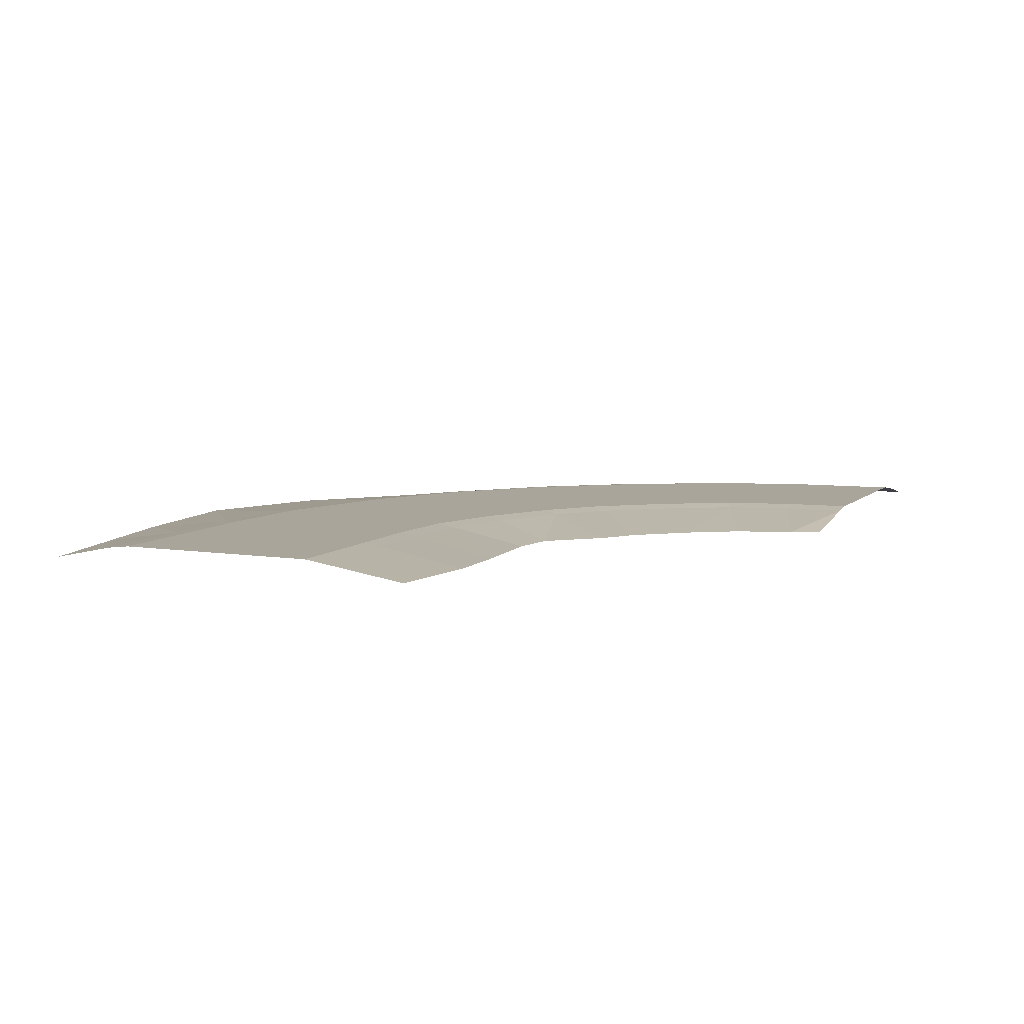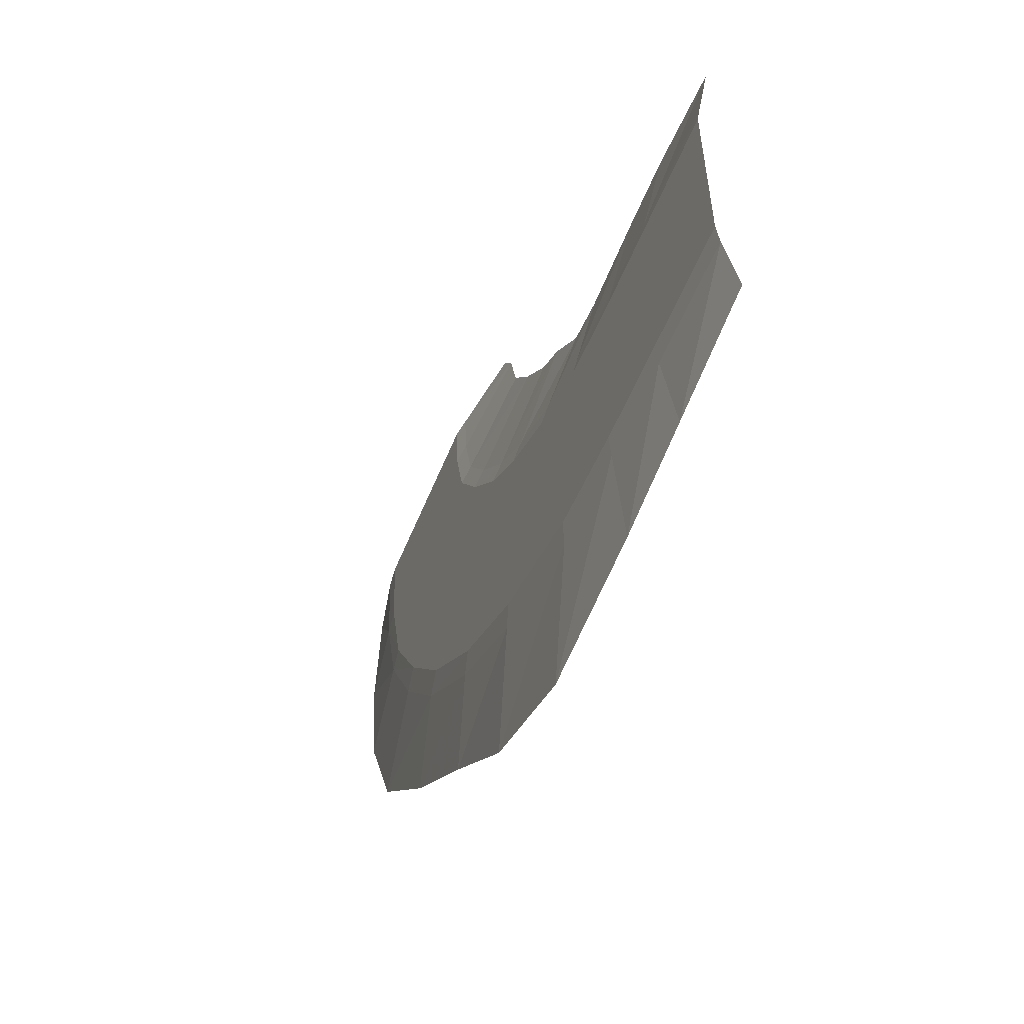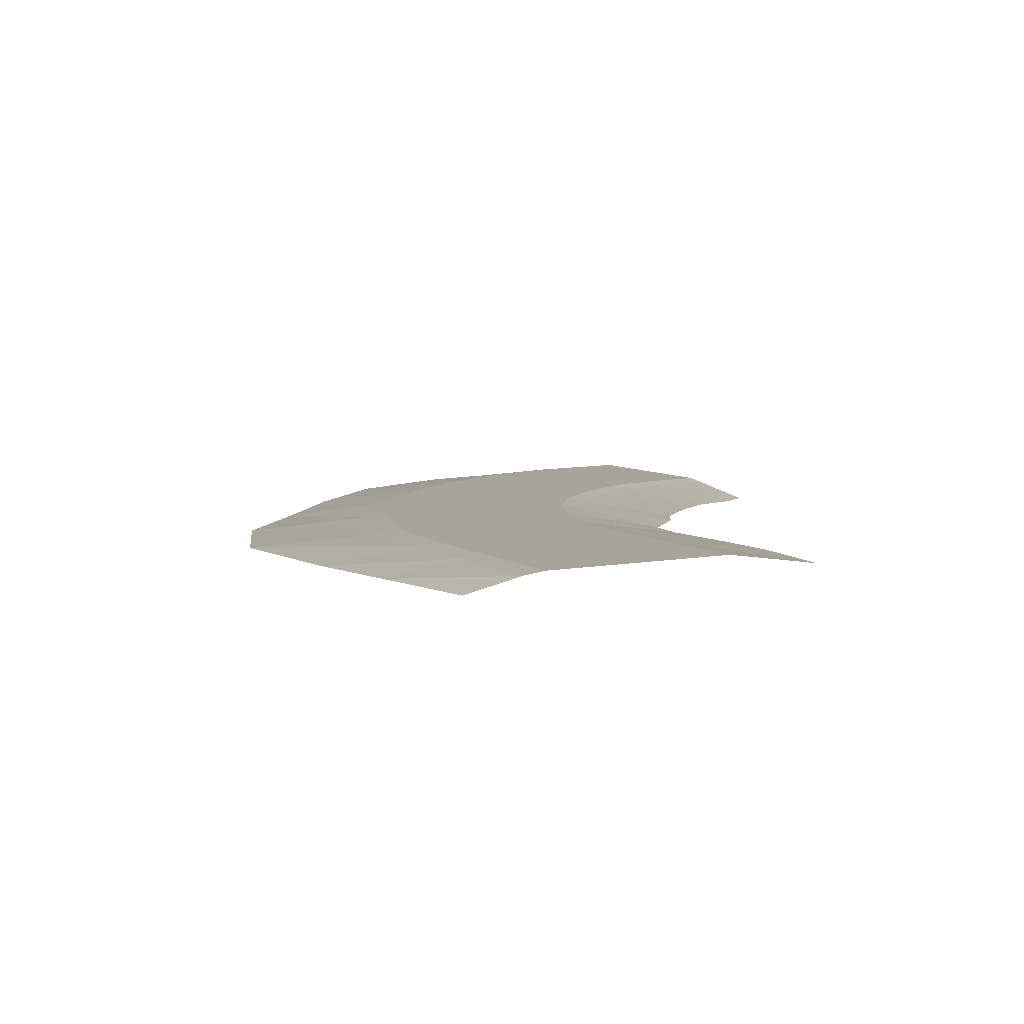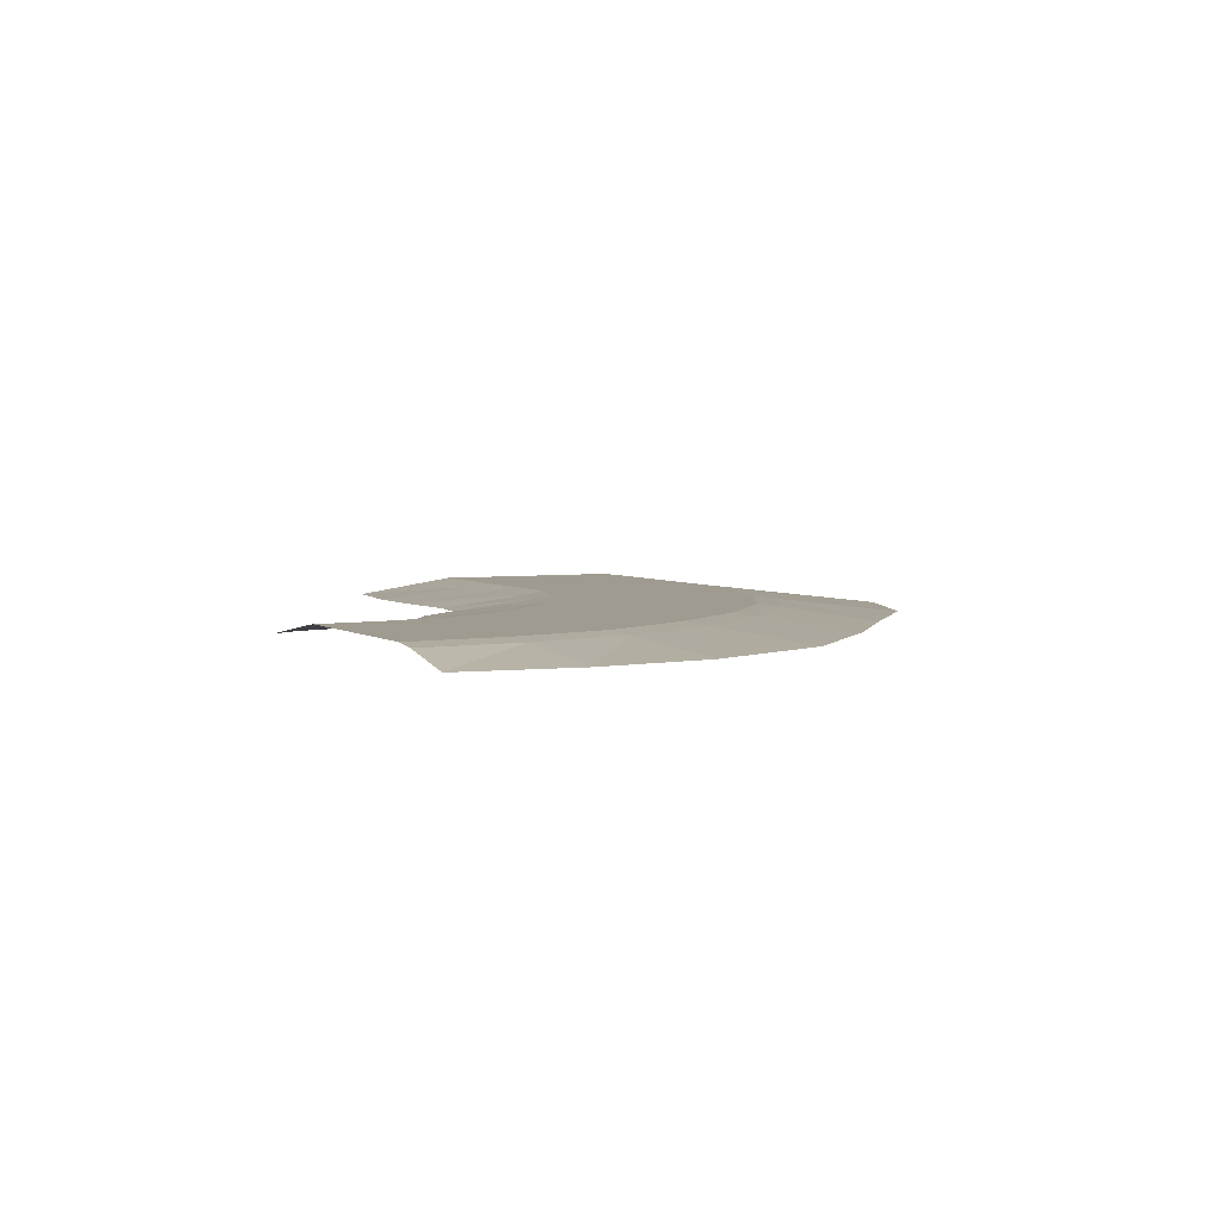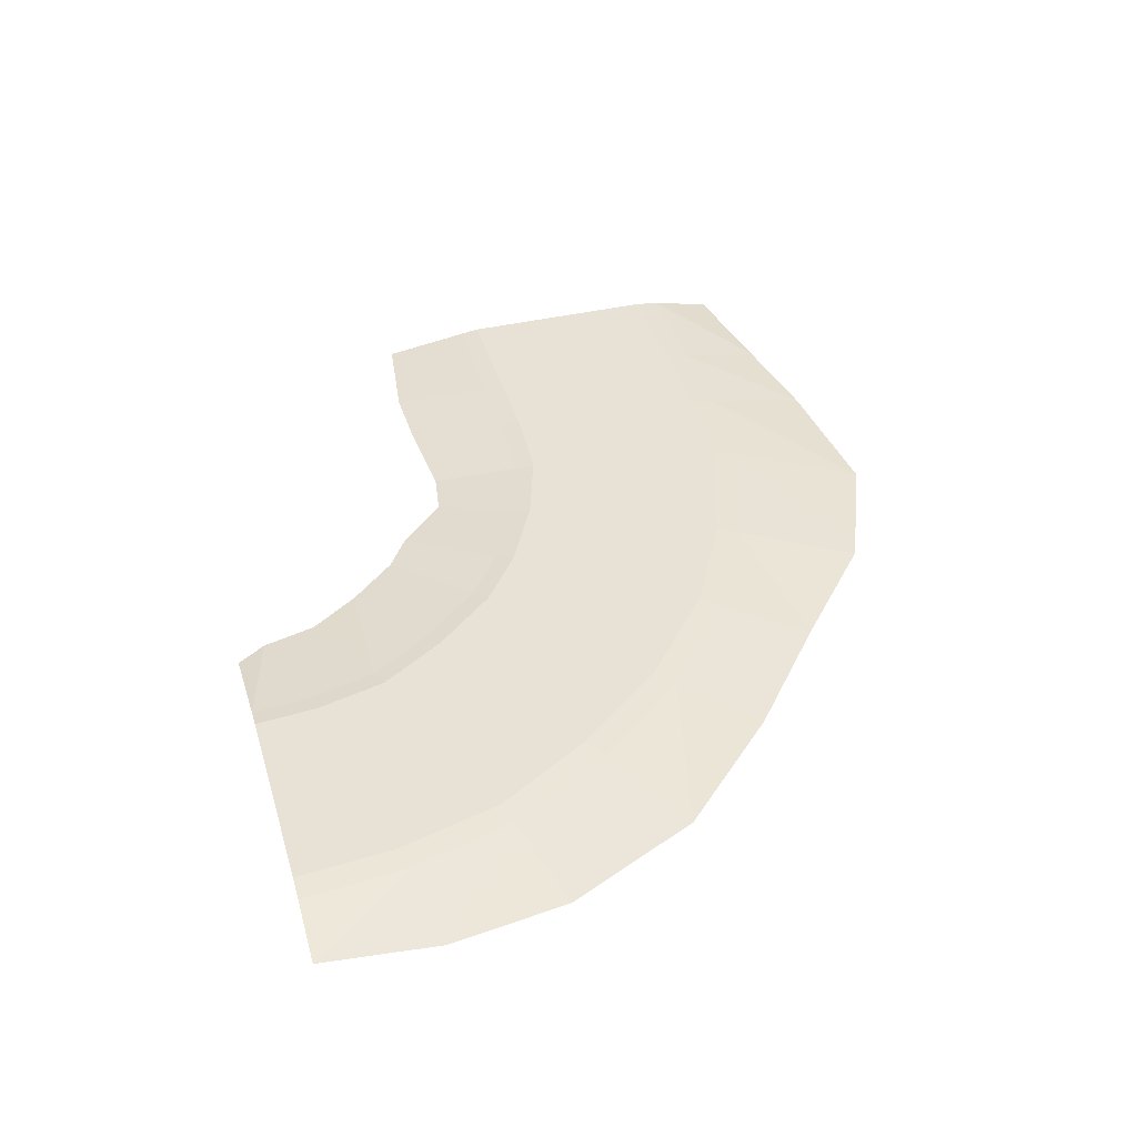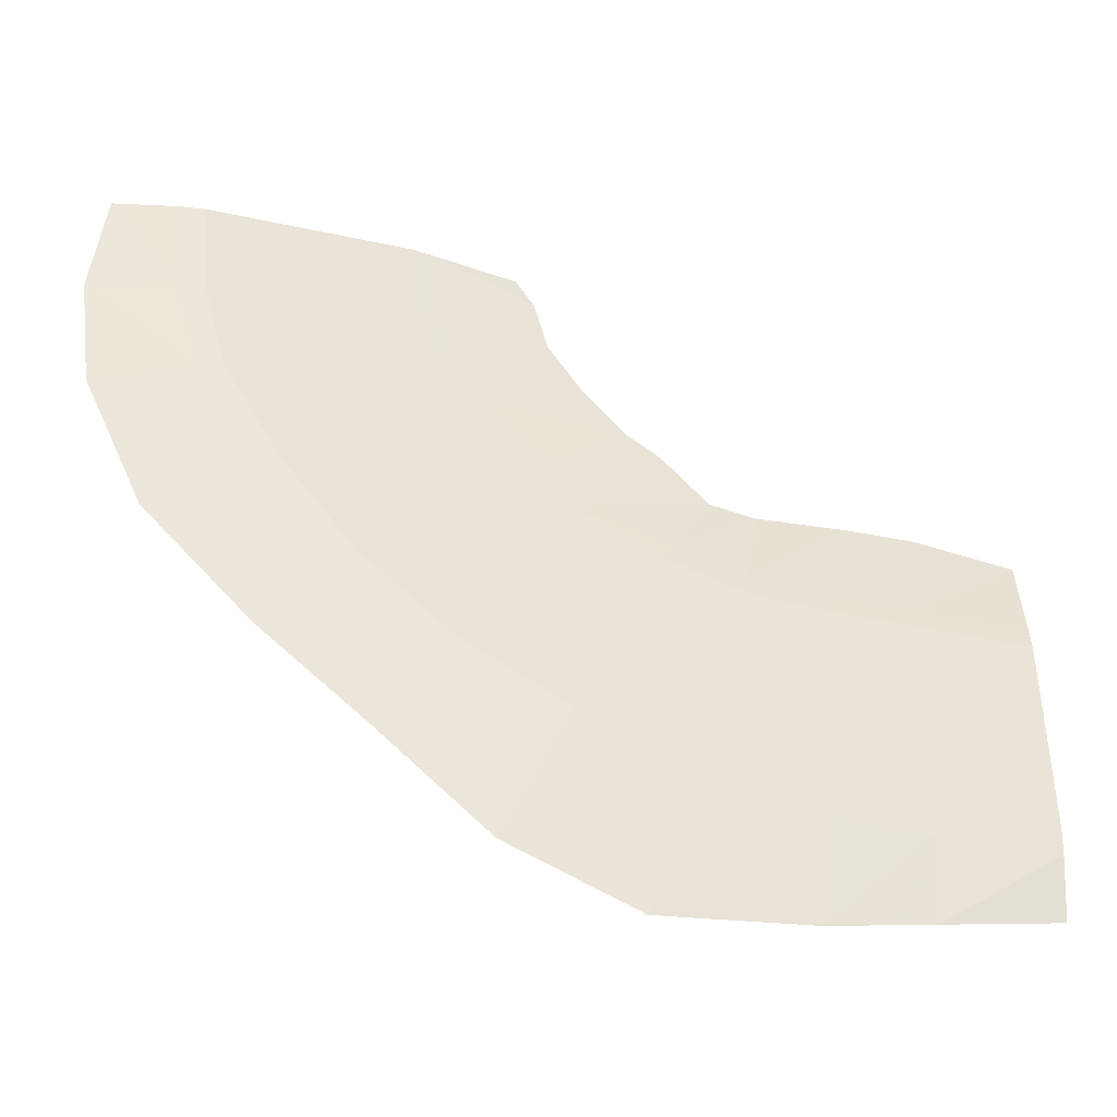
<metadata>
{"format":"obj","ext":"obj","renderer":"f3d","projection":"perspective","resolution":1024,"background":"white","views":[{"elev":7.5,"azim":-65.9,"up":"+Y"},{"elev":-55.8,"azim":-111.9,"up":"+Z"},{"elev":7.0,"azim":-119.3,"up":"+Y"},{"elev":4.0,"azim":63.6,"up":"+Y"},{"elev":40.1,"azim":74.0,"up":"+Y"},{"elev":-40.4,"azim":165.1,"up":"+Z"}]}
</metadata>
<code>
v -8.425 0.1213 -0.0329
v -8.425 0.1743 -0.4017
v -6.204 0.1743 -0.3924
v -6.204 0.1213 -0.02356
v -4.763 0.1743 -0.3972
v -4.795 0.1213 -0.02975
v -3.225 0.1743 -0.2923
v -3.289 0.1213 0.07095
v -1.799 0.1743 0.1716
v -1.955 0.1213 0.5059
v -0.4307 0.1743 0.8757
v -0.6423 0.1213 1.178
v 0.584 0.1743 1.642
v 0.3015 0.1213 1.879
v 1.576 0.1743 2.818
v 1.257 0.1213 3.002
v 2.357 0.1743 4.057
v 2.005 0.1213 4.182
v 2.683 0.1743 5.358
v 2.32 0.1213 5.422
v 2.783 0.1743 6.519
v 2.414 0.1213 6.519
v -8.425 0.1213 -4.639
v -8.425 -0.1224 -5.785
v -6.204 -0.1224 -6.171
v -6.204 0.1213 -4.63
v -4.254 -0.1224 -6.509
v -4.393 0.1213 -4.618
v -1.44 -0.1224 -6.764
v -2.489 0.1213 -4.465
v 0.9436 -0.1224 -5.778
v -0.007957 0.1213 -3.669
v 2.893 -0.1224 -4.087
v 2 0.1213 -2.595
v 4.945 -0.1224 -2.401
v 3.83 0.1213 -1.081
v 6.958 -0.1224 -0.3671
v 5.246 0.1213 0.6993
v 8.124 -0.1224 2.15
v 6.324 0.1213 2.657
v 8.425 -0.1224 4.345
v 6.856 0.1213 4.622
v 8.209 -0.1224 6.519
v 7.02 0.1213 6.519
v -6.565 -0.1224 1.825
v -8.425 -0.1224 1.576
v -5.292 -0.1224 1.808
v -3.615 -0.1224 1.703
v -2.772 -0.1224 1.837
v -1.899 -0.1224 2.744
v -1.256 -0.1224 3.169
v -0.4572 -0.1224 4.069
v 0.1602 -0.1224 4.978
v 0.4203 -0.1224 5.978
v 0.7731 -0.1224 6.519
v -8.425 0.1743 -4.189
v -6.204 0.1743 -4.18
v -4.433 0.1743 -4.17
v -2.567 0.1743 -4.022
v -0.1982 0.1743 -3.261
v 1.742 0.1743 -2.227
v 3.457 0.1743 -0.7687
v 4.841 0.1743 0.9574
v 5.912 0.1743 2.8
v 6.413 0.1743 4.7
v 6.57 0.1743 6.519
o Plane002
g Plane002
f 1 4 3 2
f 4 6 5 3
f 6 8 7 5
f 8 10 9 7
f 10 12 11 9
f 12 14 13 11
f 14 16 15 13
f 16 18 17 15
f 18 20 19 17
f 20 22 21 19
f 23 26 25 24
f 26 28 27 25
f 28 30 29 27
f 30 32 31 29
f 32 34 33 31
f 34 36 35 33
f 36 38 37 35
f 38 40 39 37
f 40 42 41 39
f 42 44 43 41
f 4 1 46 45
f 6 4 45 47
f 8 6 47 48
f 10 8 48 49
f 12 10 49 50
f 14 12 50 51
f 16 14 51 52
f 18 16 52 53
f 20 18 53 54
f 22 20 54 55
f 2 3 57 56
f 3 5 58 57
f 5 7 59 58
f 7 9 60 59
f 9 11 61 60
f 11 13 62 61
f 13 15 63 62
f 15 17 64 63
f 17 19 65 64
f 19 21 66 65
f 56 57 26 23
f 57 58 28 26
f 58 59 30 28
f 59 60 32 30
f 60 61 34 32
f 61 62 36 34
f 62 63 38 36
f 63 64 40 38
f 64 65 42 40
f 65 66 44 42

</code>
